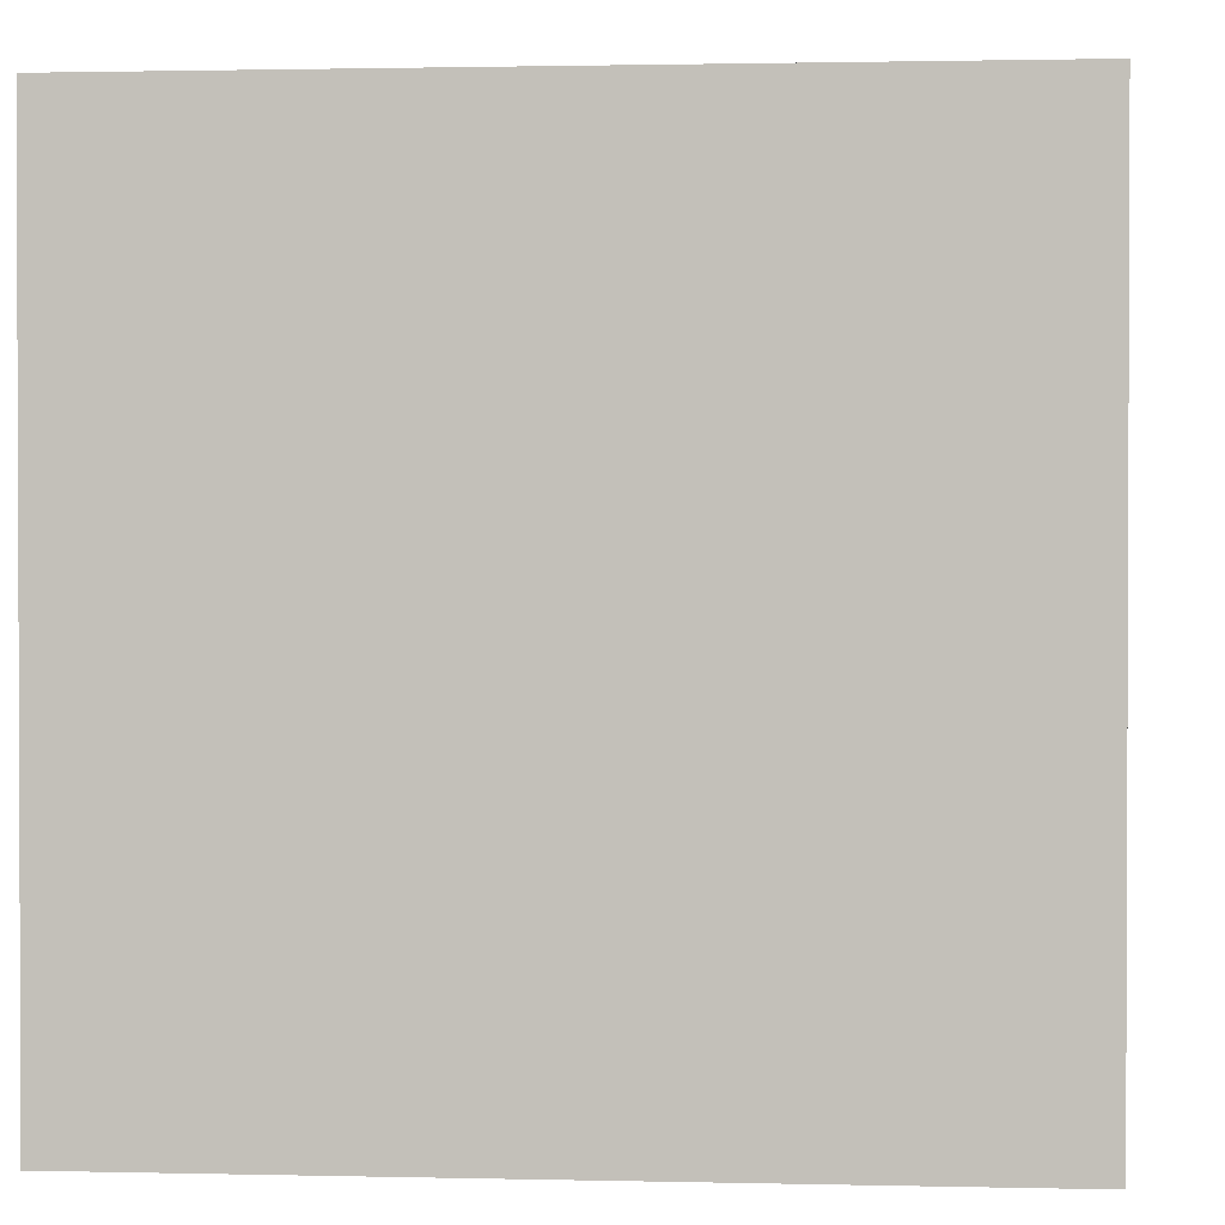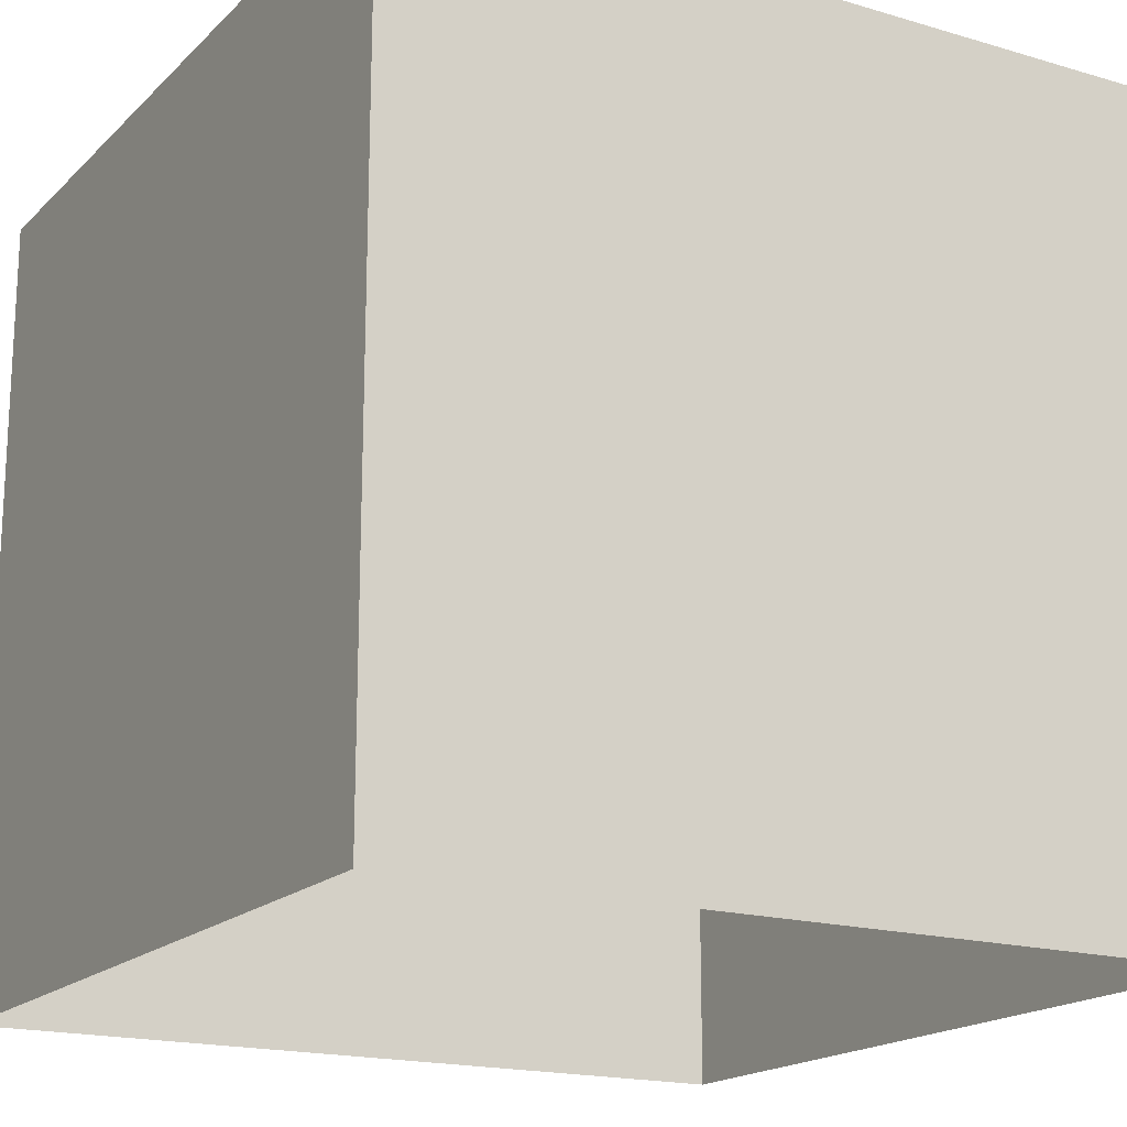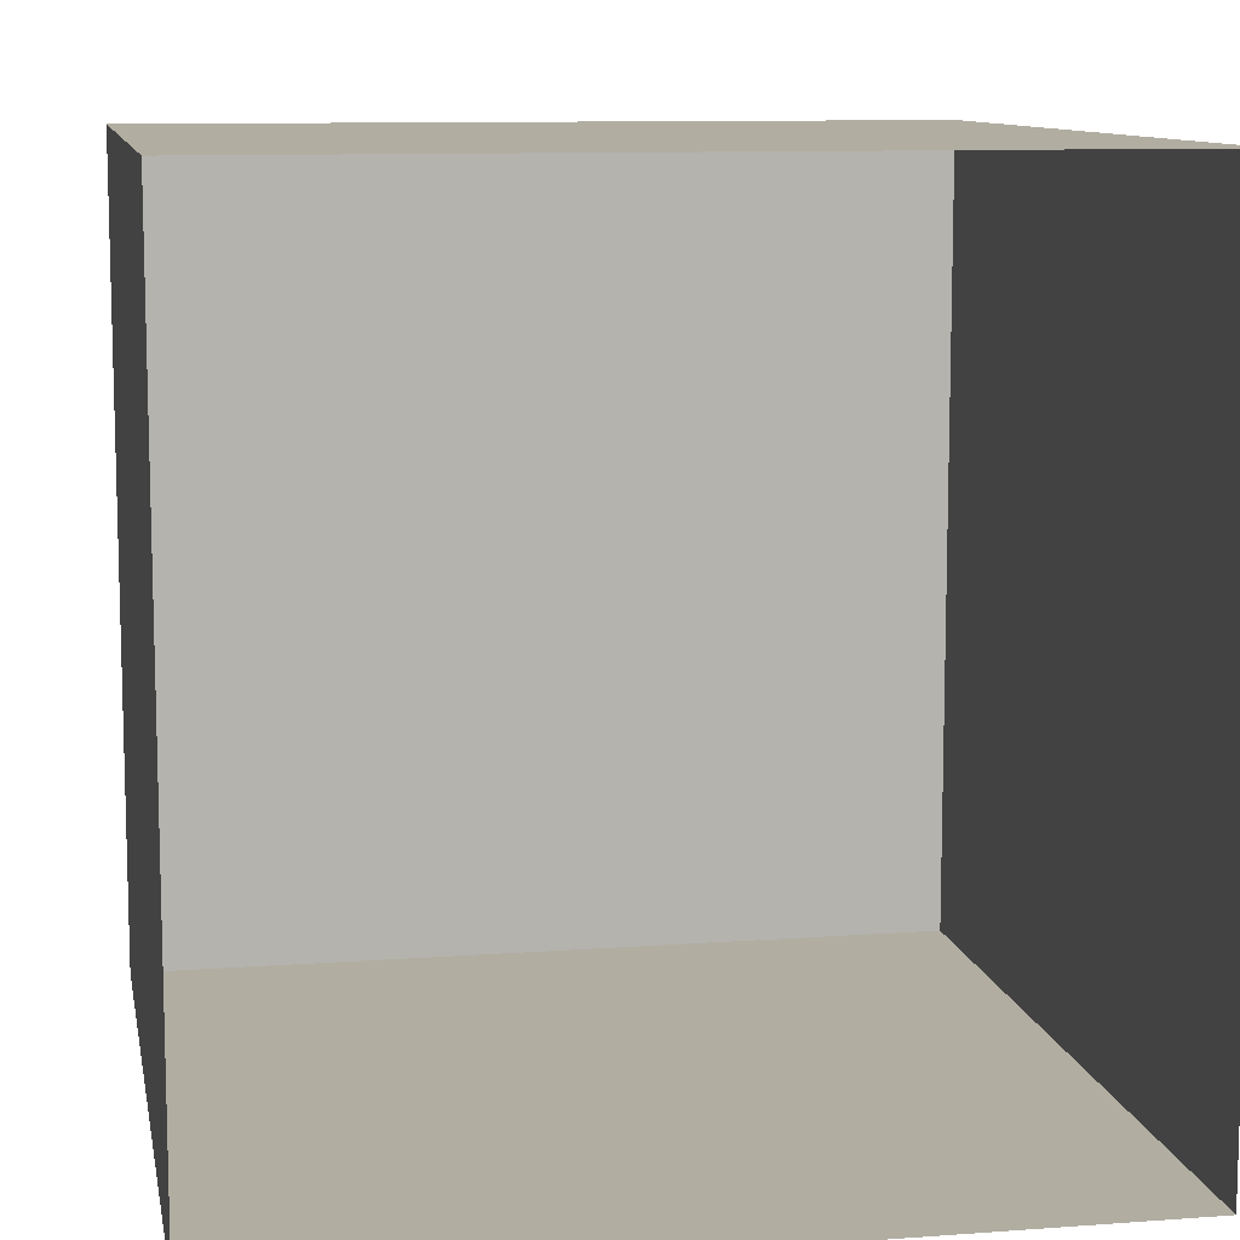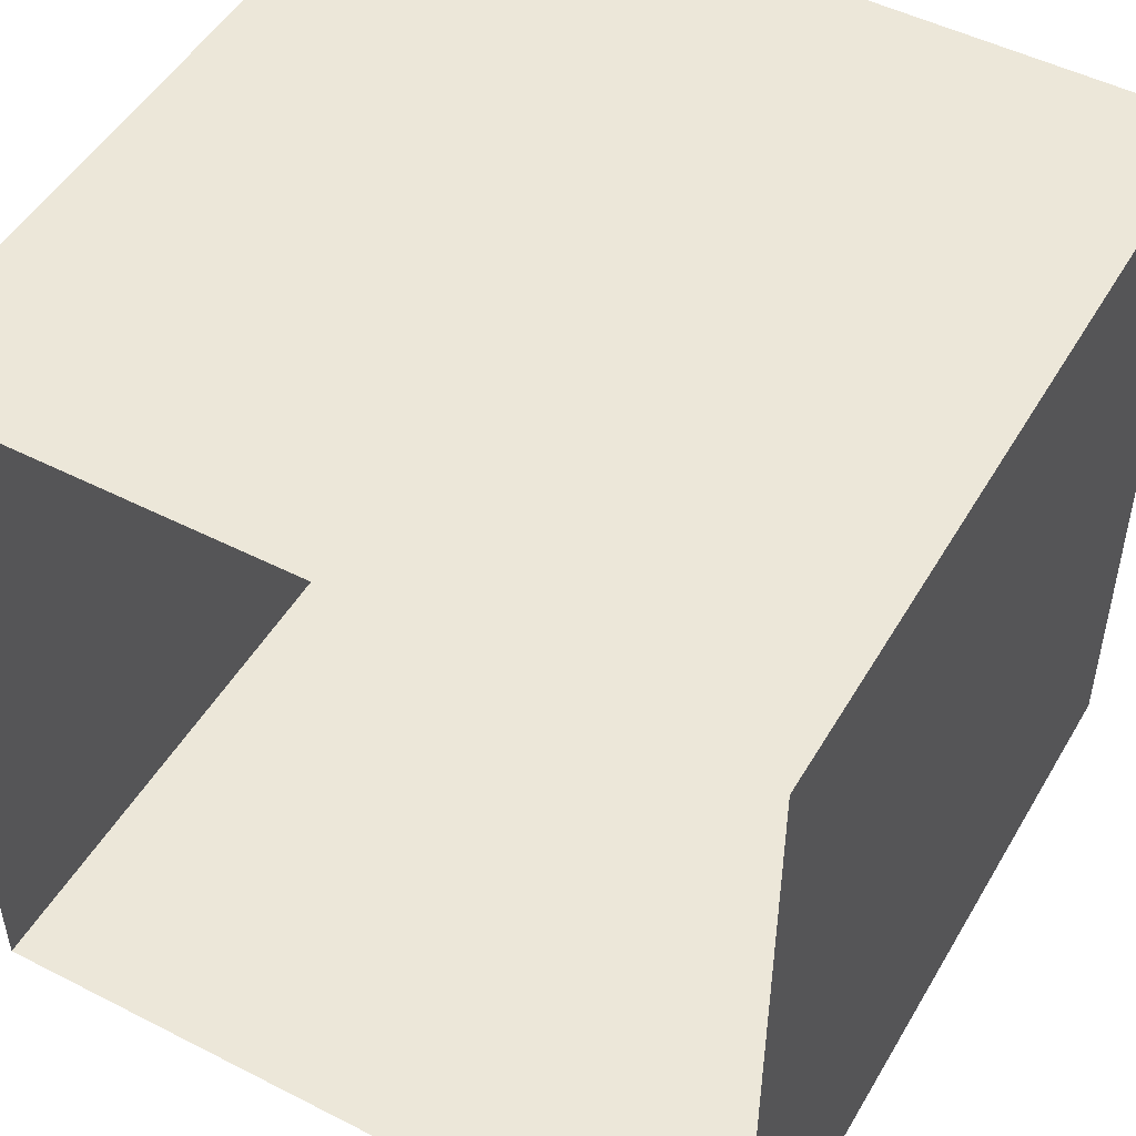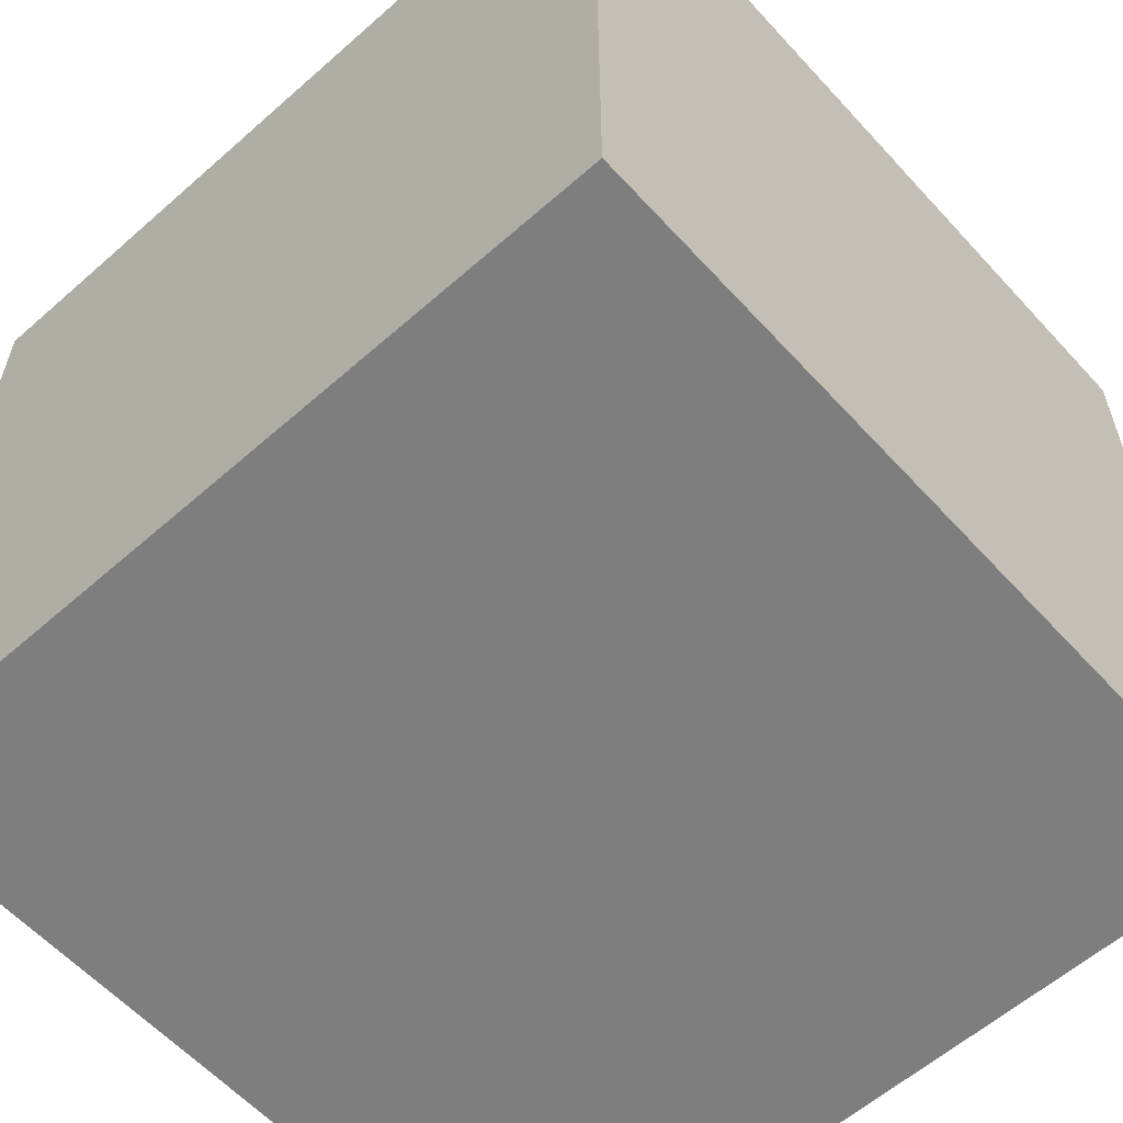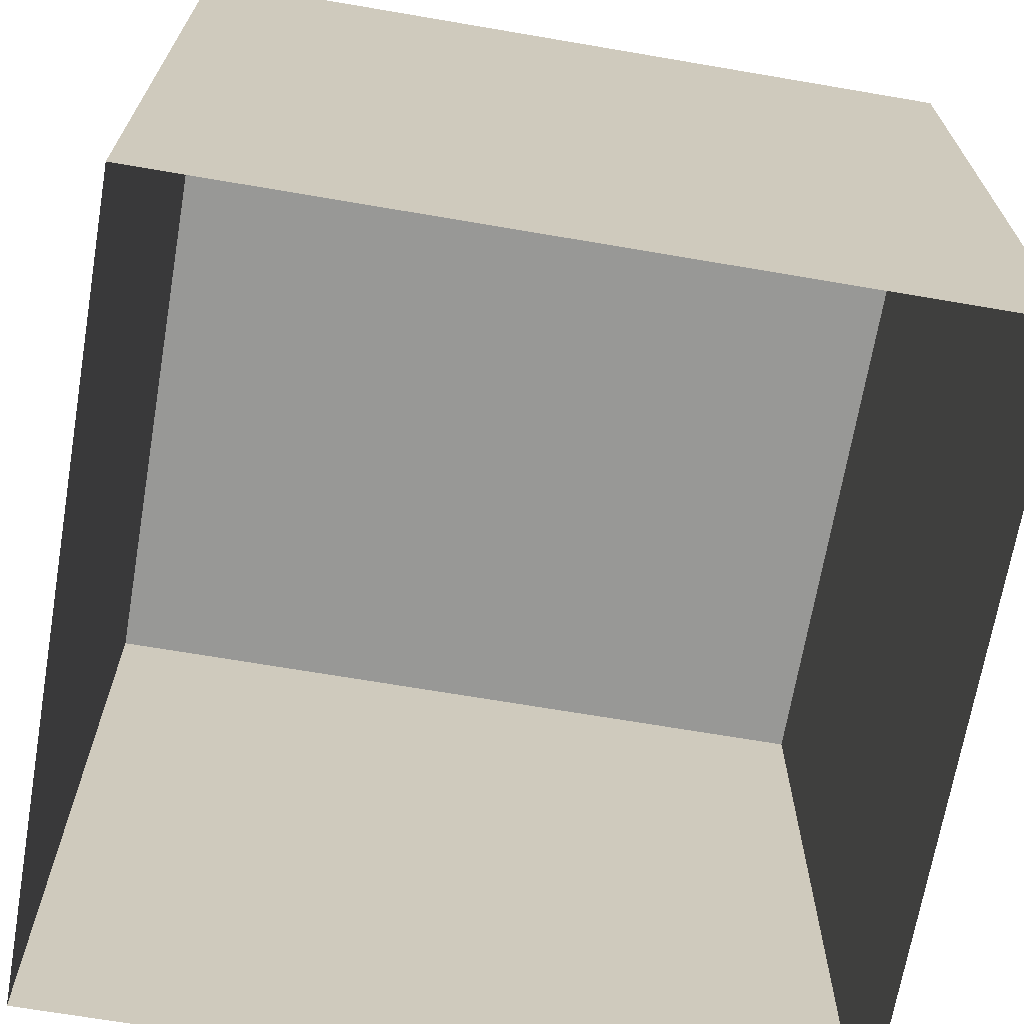
<metadata>
{"format":"obj","ext":"obj","renderer":"f3d","projection":"perspective","resolution":1024,"background":"white","views":[{"elev":1.3,"azim":-85.1,"up":"+Y"},{"elev":-17.9,"azim":150.0,"up":"+Y"},{"elev":10.3,"azim":-10.6,"up":"+Z"},{"elev":49.6,"azim":29.4,"up":"+Z"},{"elev":-59.5,"azim":-137.9,"up":"+Z"},{"elev":-68.4,"azim":80.3,"up":"+Y"}]}
</metadata>
<code>
v  -1838 1721 1848
v  1768 1721 1848
v  1768 1721 -1759
v  -1838 1721 -1759
v  -1838 -1886 1848
v  1768 -1886 1848
v  1768 -1886 -1759
v  -1838 -1886 -1759
g Box001
f 1 2 3
f 3 4 1
f 5 6 2
f 2 1 5
f 6 7 3
f 3 2 6
f 7 8 4
f 4 3 7
f 8 5 1
f 1 4 8

</code>
